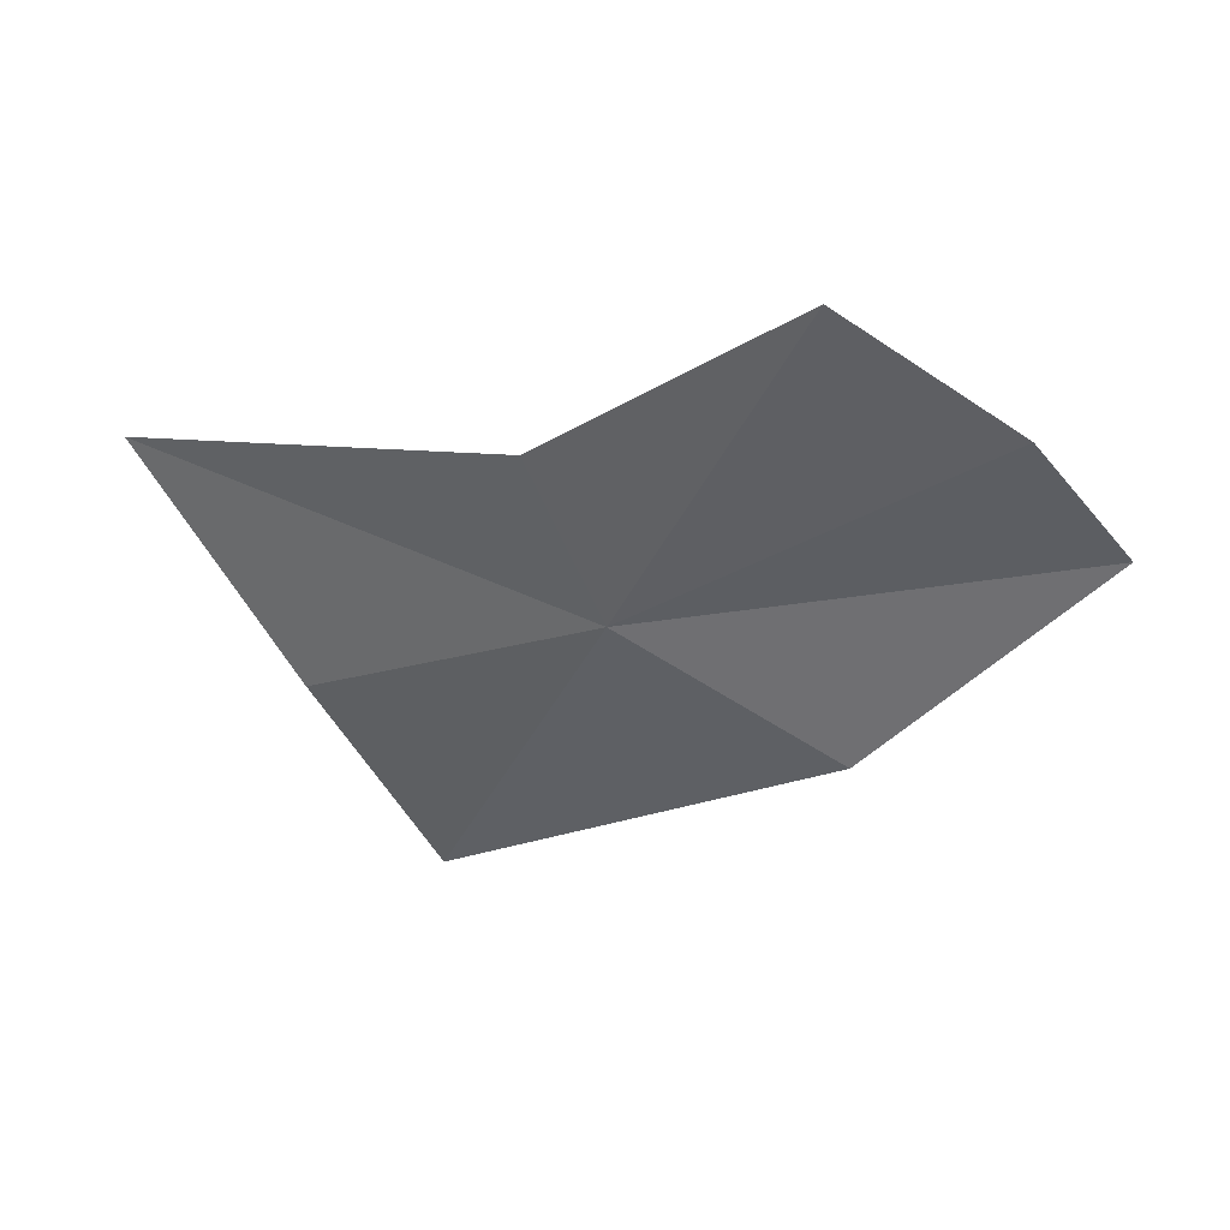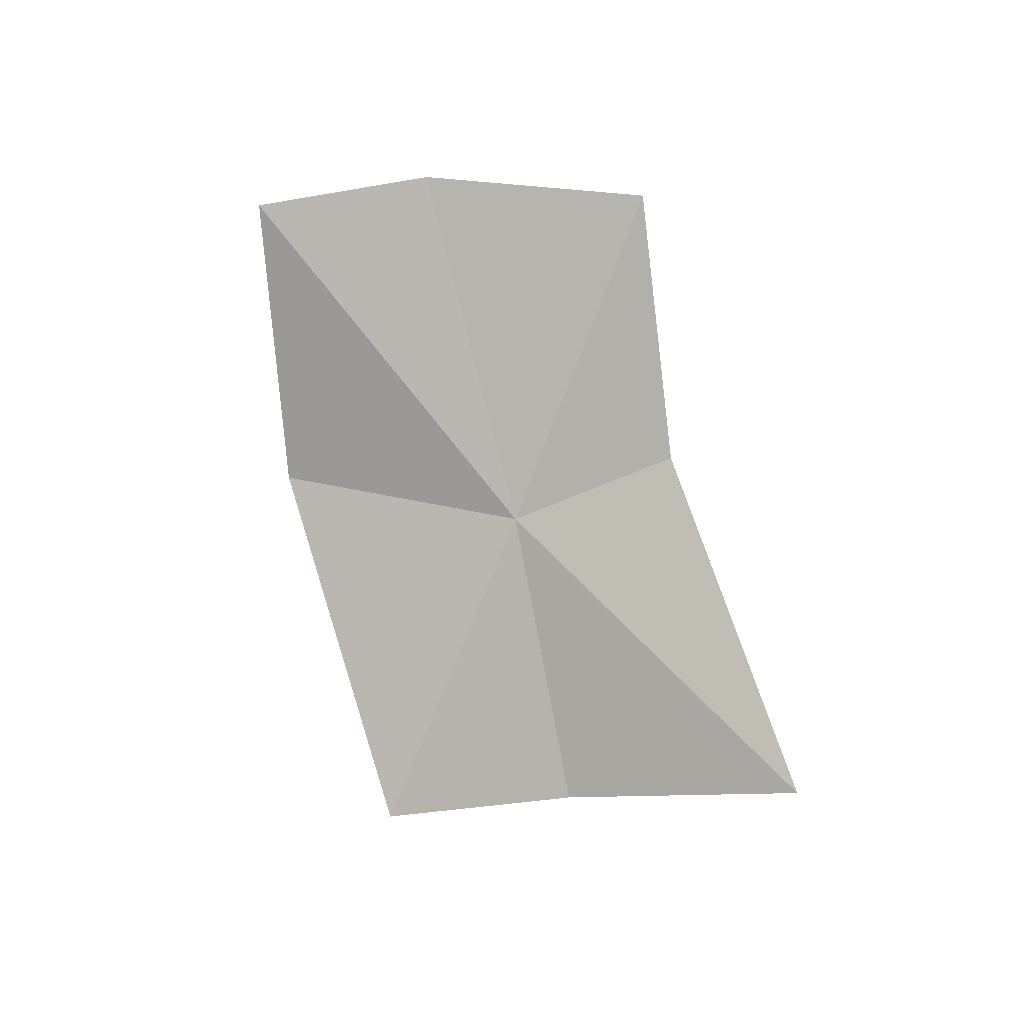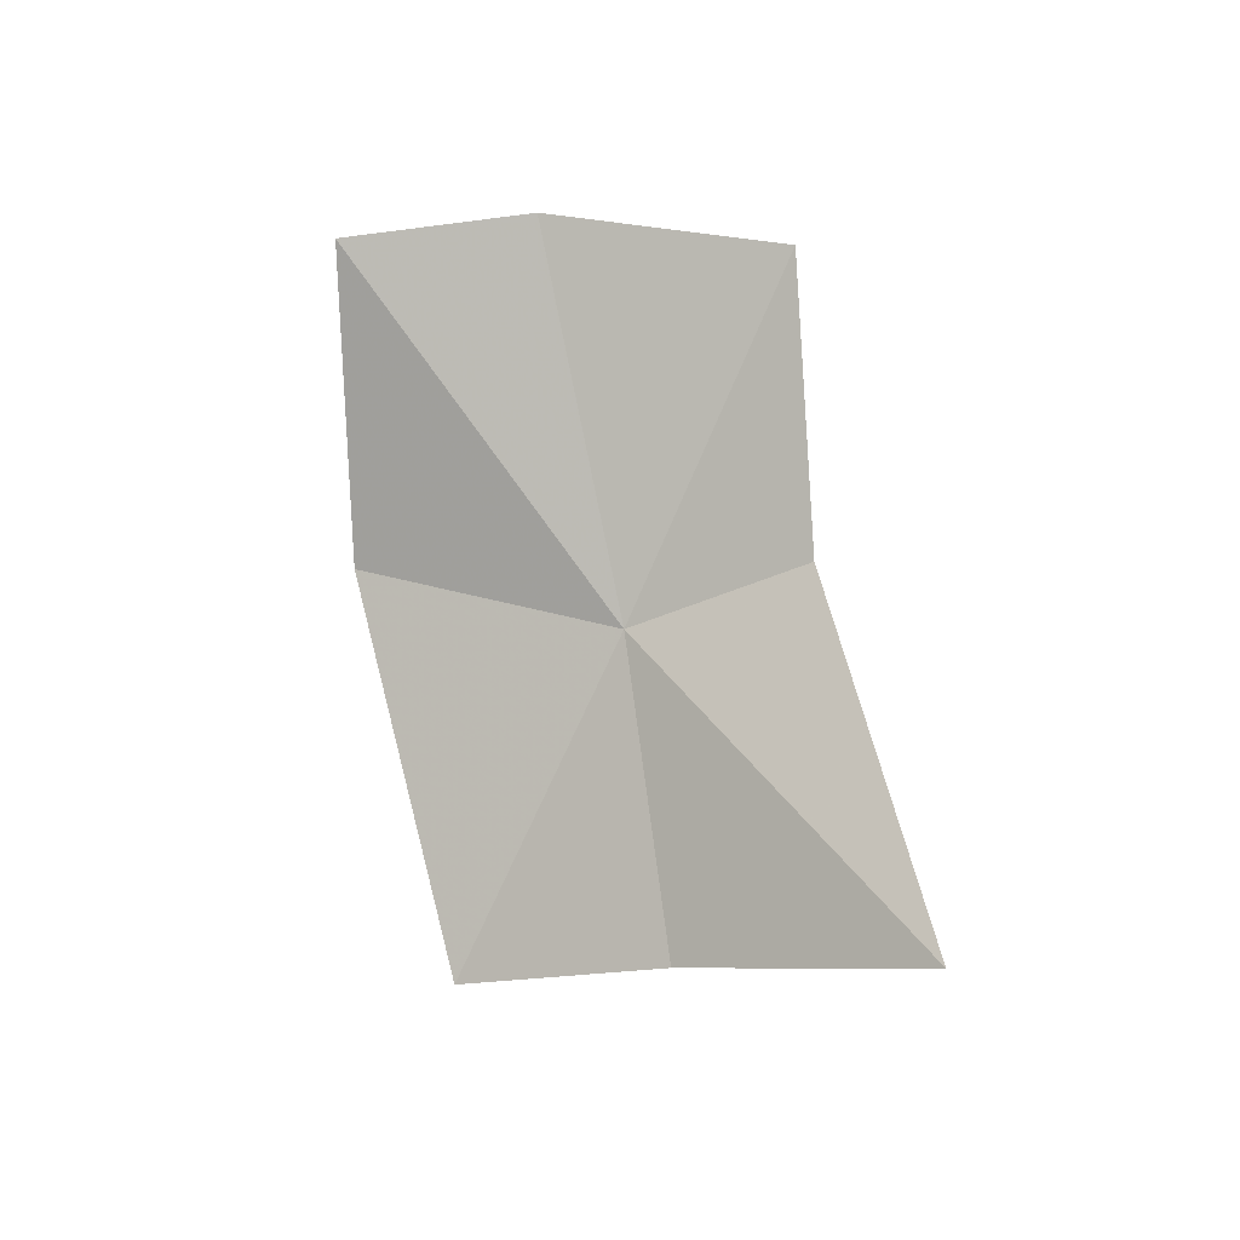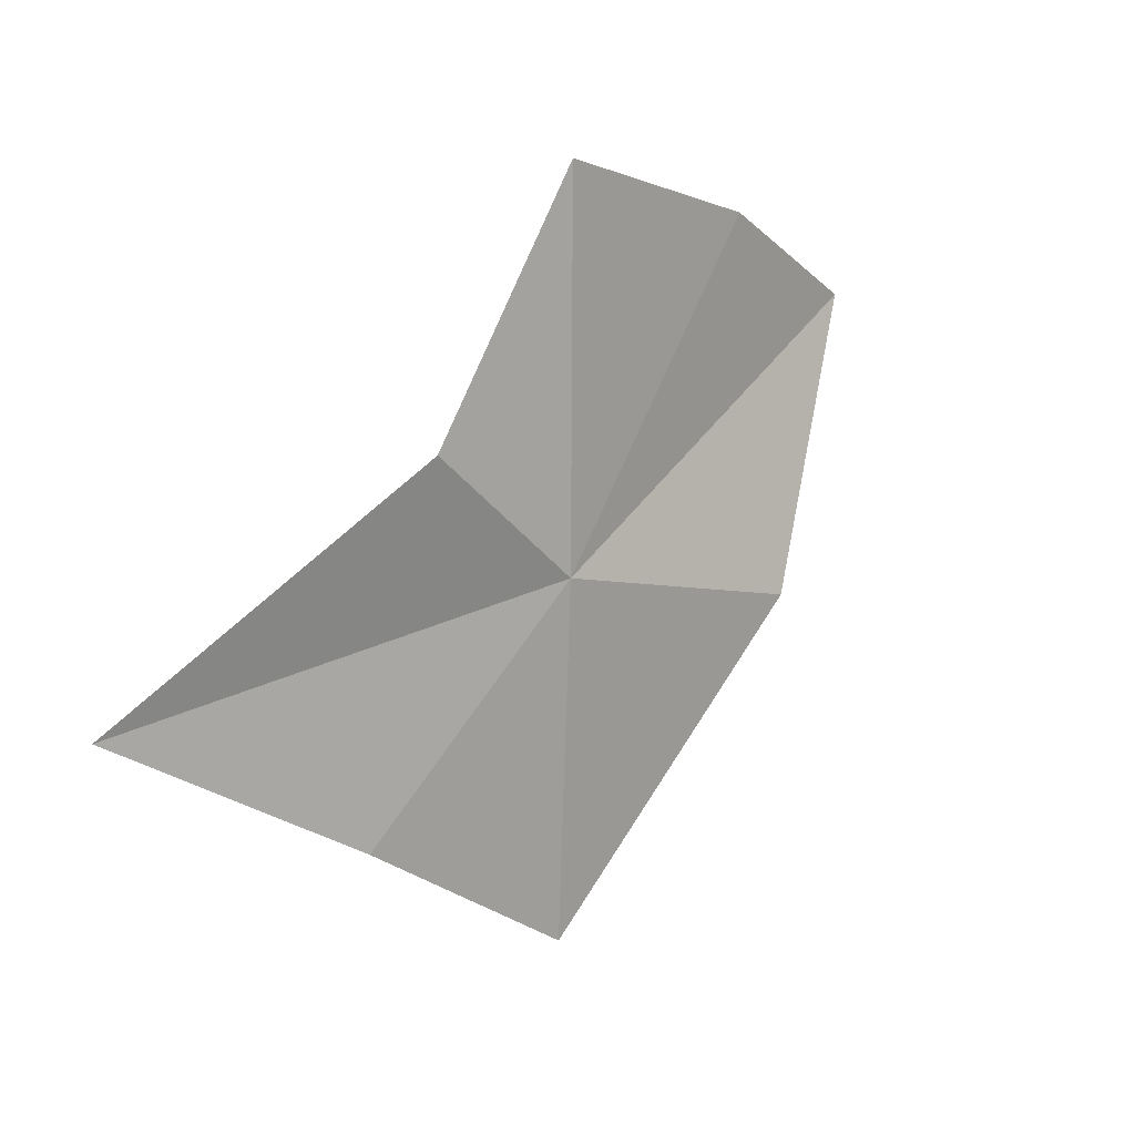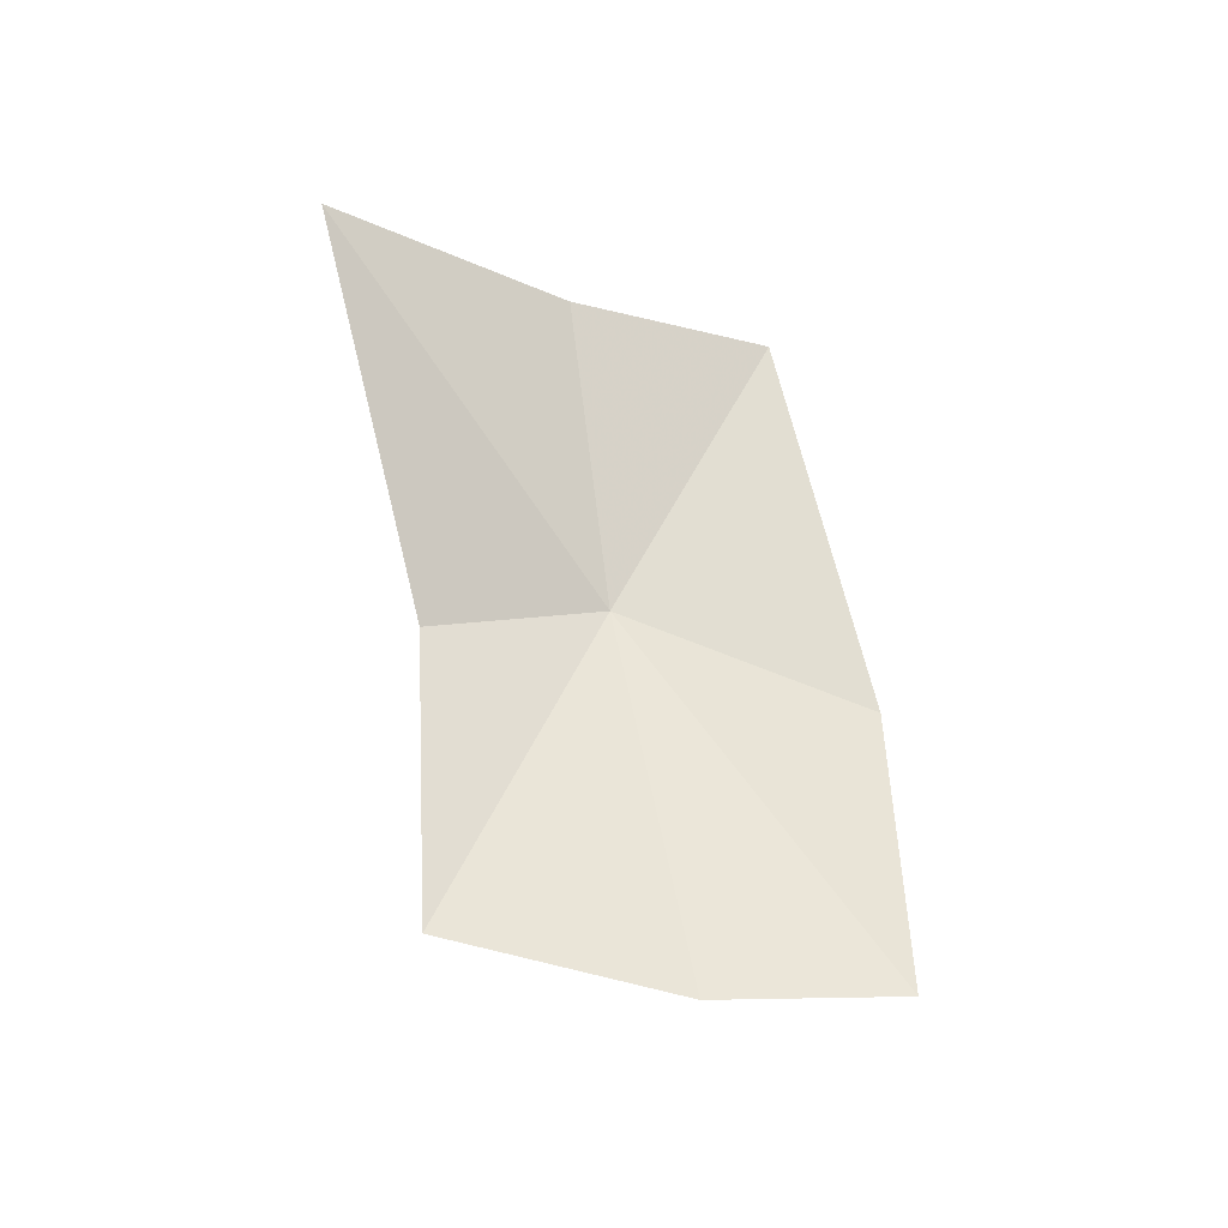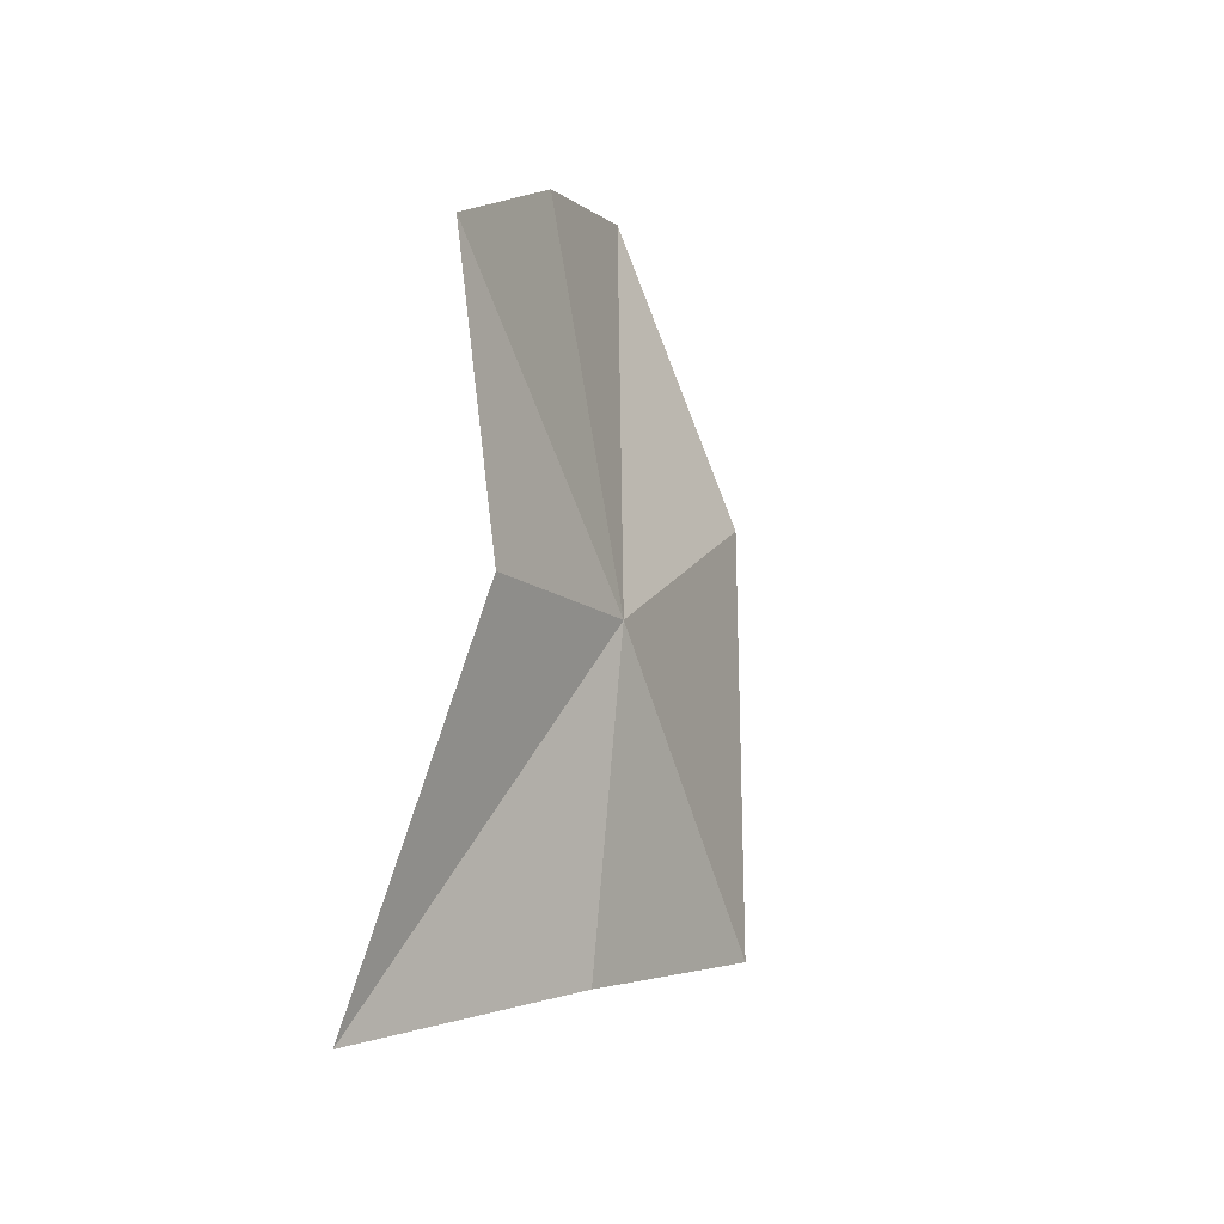
<metadata>
{"format":"obj","ext":"obj","renderer":"f3d","projection":"perspective","resolution":1024,"background":"white","views":[{"elev":71.3,"azim":4.6,"up":"+Z"},{"elev":72.3,"azim":-130.3,"up":"+Y"},{"elev":70.1,"azim":-127.3,"up":"+Y"},{"elev":51.5,"azim":-41.8,"up":"+Z"},{"elev":79.4,"azim":53.2,"up":"+Y"},{"elev":55.7,"azim":-78.6,"up":"+Z"}]}
</metadata>
<code>
v -2.975 -56.86 170
v -12.3 -66.16 150
v 11.51 -61.04 160
v 25.85 -50.73 170
v -20.55 -58.62 160
v -31.01 -47.76 170
v -7.95 -51.15 180
v 6.818 -46.09 190
v 18.69 -48.27 180
f 1 2 3
f 1 3 4
f 1 5 2
f 1 6 5
f 1 7 6
f 1 8 7
f 1 4 9
f 1 9 8

</code>
